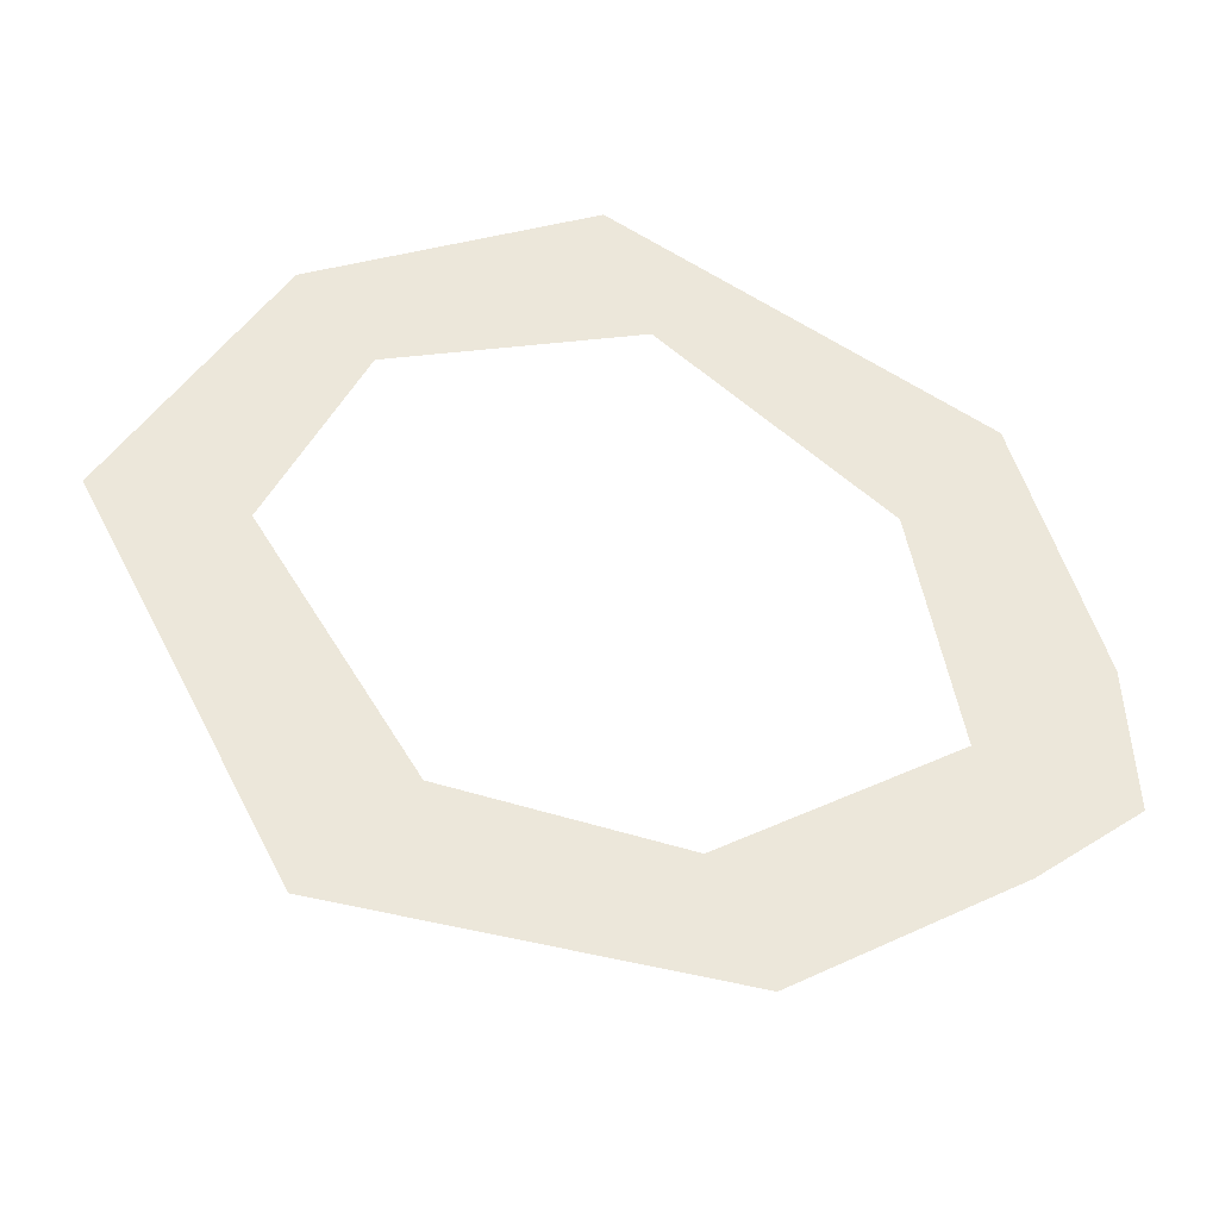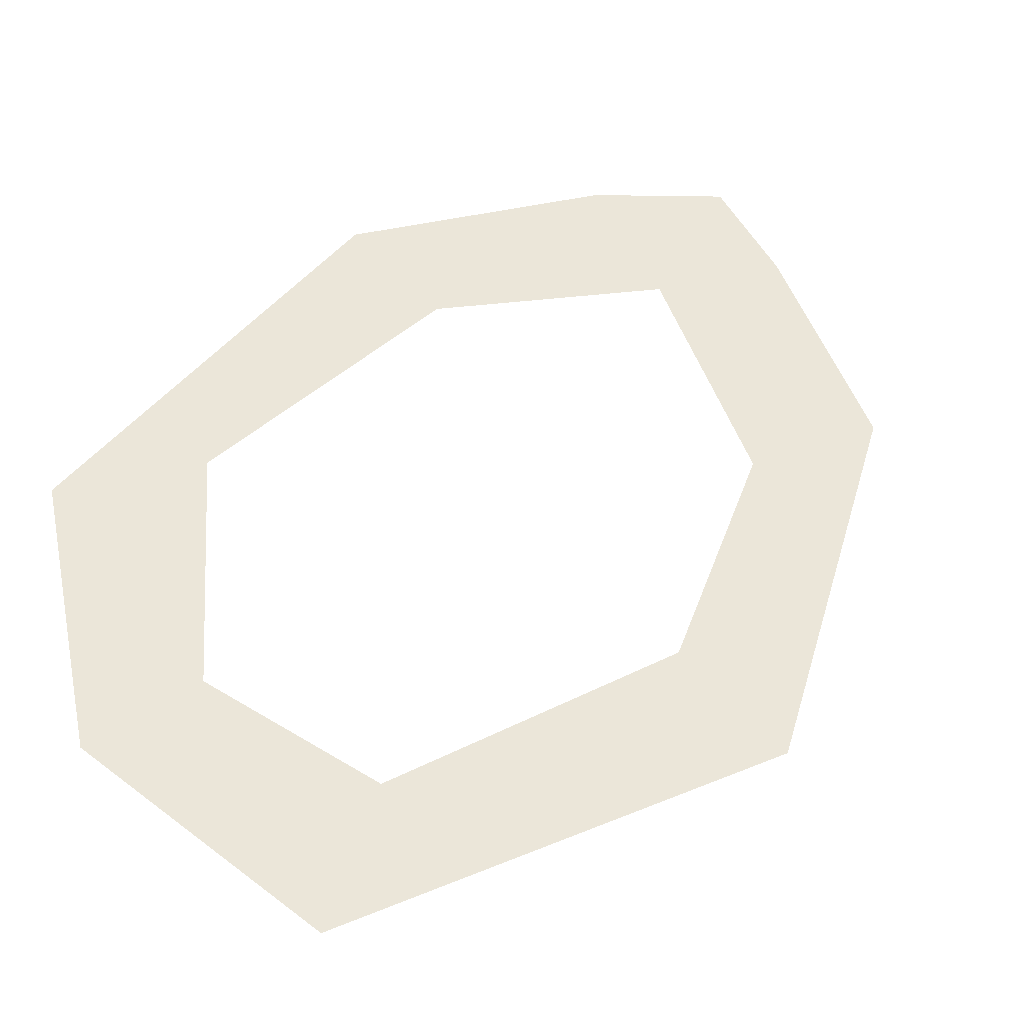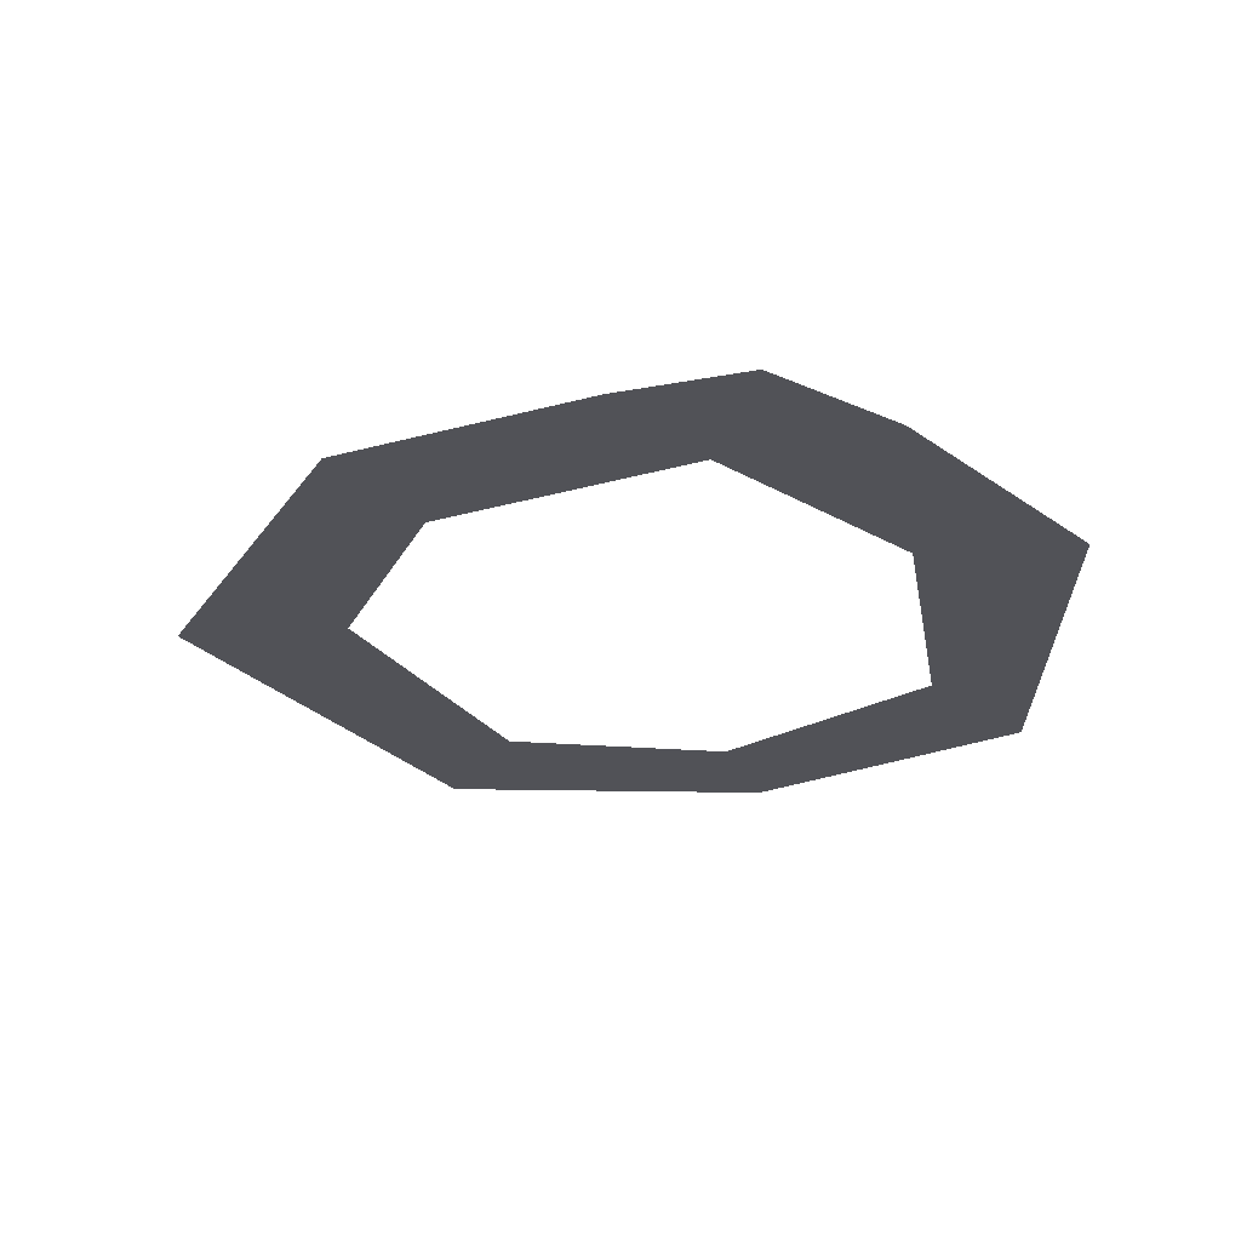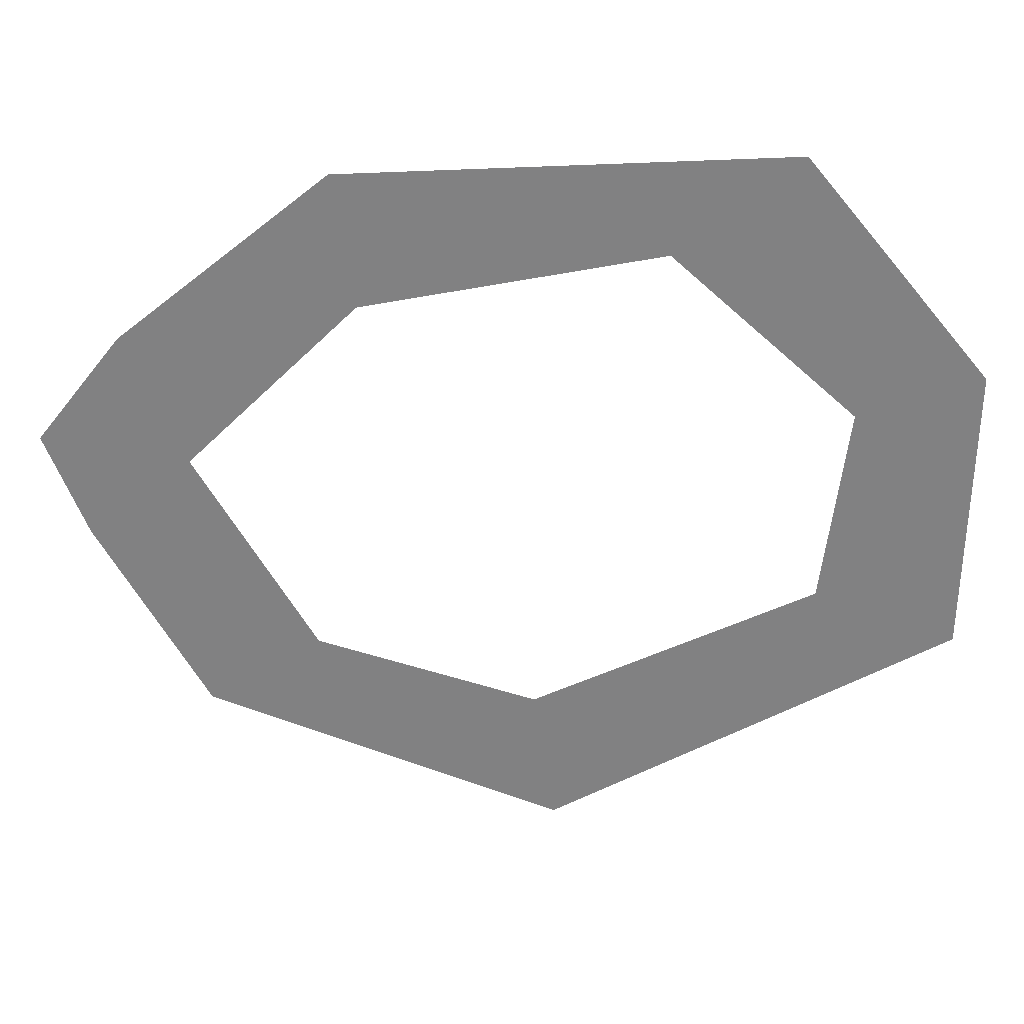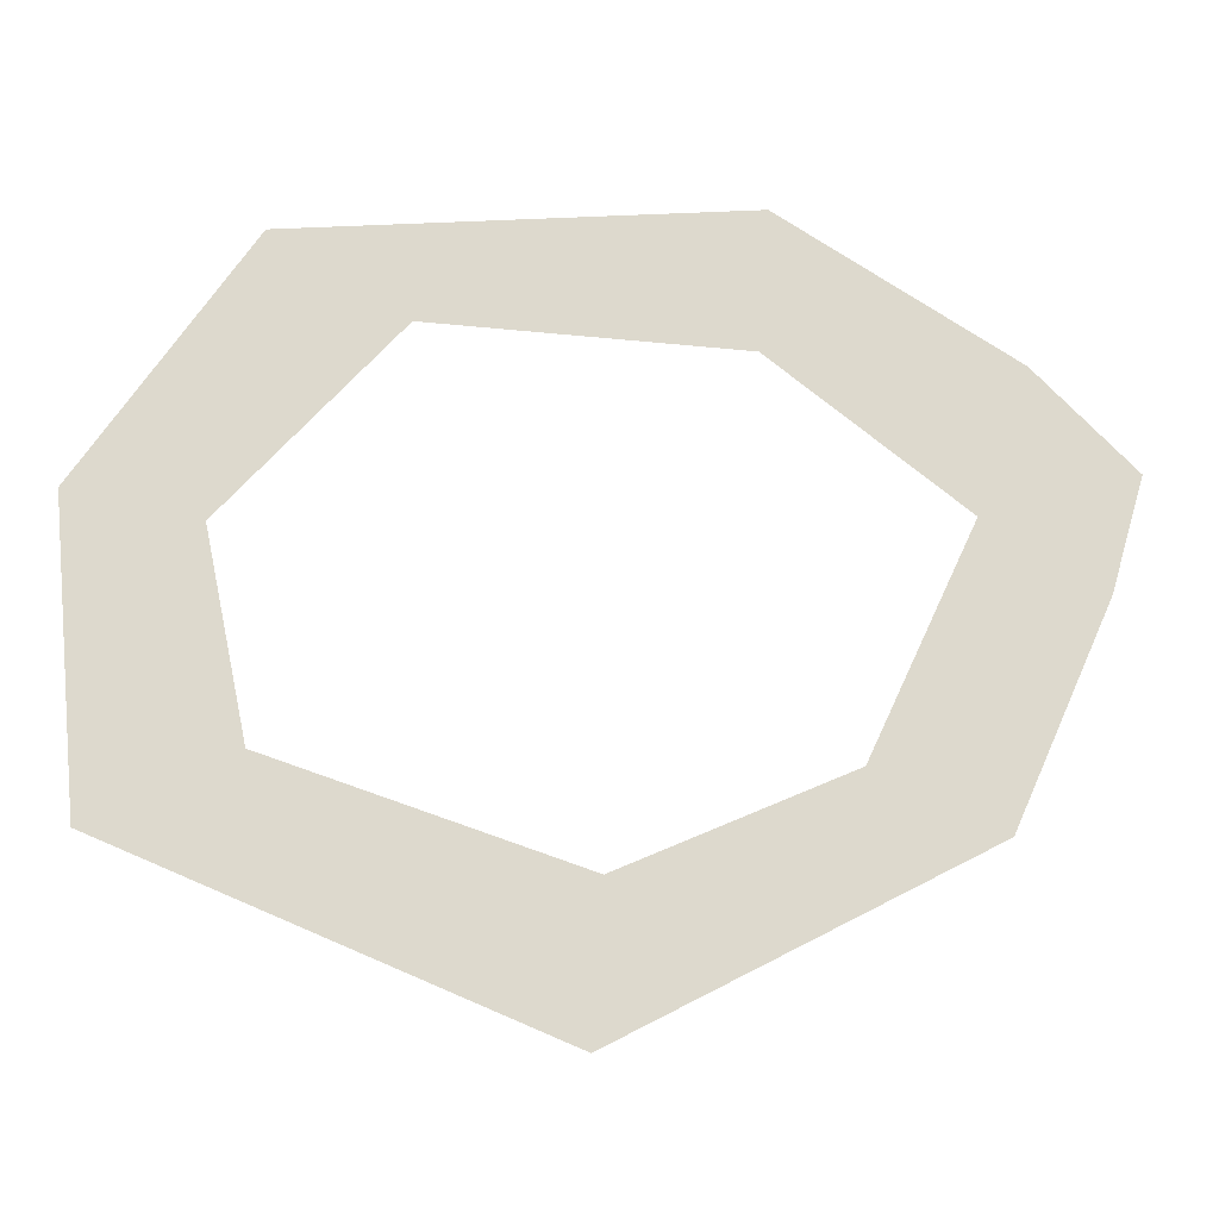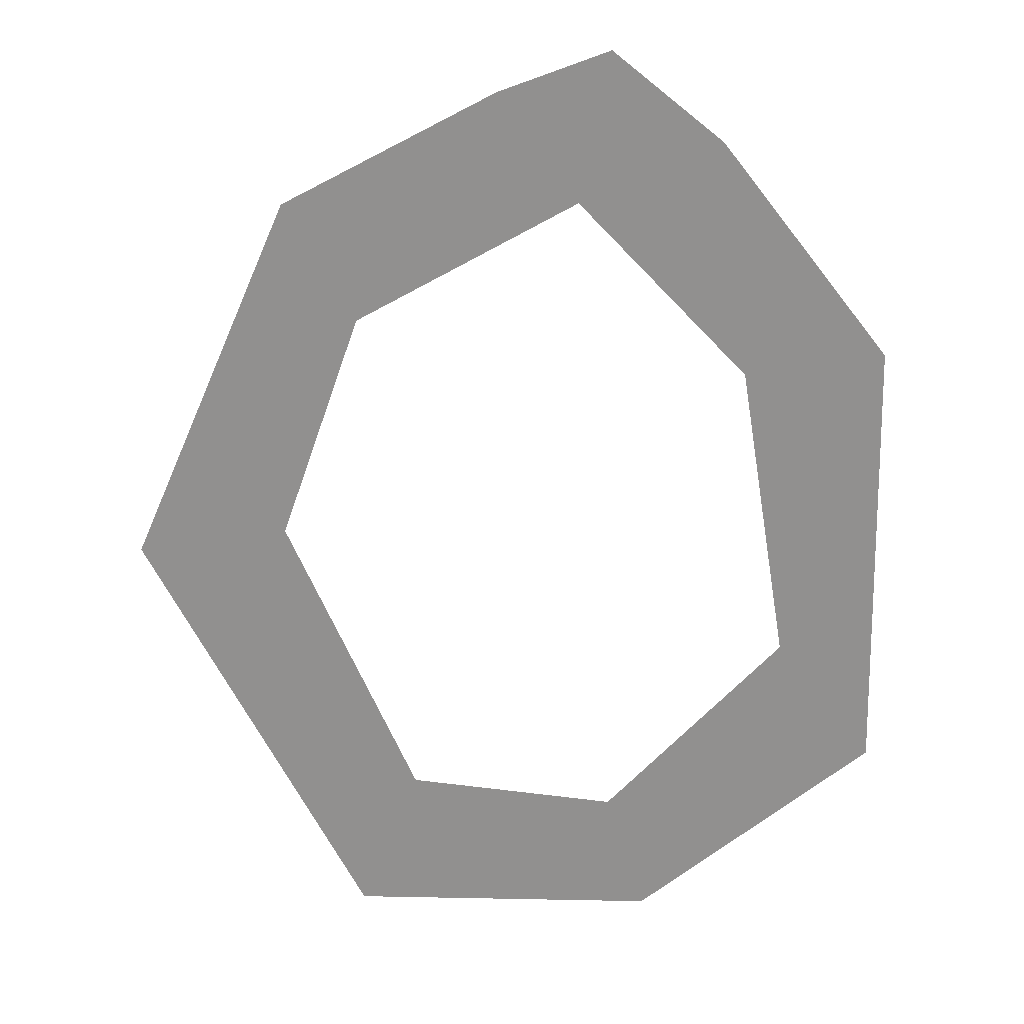
<metadata>
{"format":"obj","ext":"obj","renderer":"f3d","projection":"perspective","resolution":1024,"background":"white","views":[{"elev":53.3,"azim":-53.7,"up":"+Y"},{"elev":57.2,"azim":-139.8,"up":"+Y"},{"elev":-21.4,"azim":-0.4,"up":"+Y"},{"elev":-60.5,"azim":91.0,"up":"+Y"},{"elev":72.0,"azim":-93.7,"up":"+Y"},{"elev":24.4,"azim":-0.9,"up":"+Z"}]}
</metadata>
<code>
v 0.07031 -0.01562 0.3828
v -0.01562 -0.01562 0.3516
v 0.04688 -0.01562 0.2656
v 0.1562 -0.01562 0.3125
v 0.1797 -0.01562 0.125
v 0.2891 -0.01562 0.1406
v 0.2188 -0.01562 -0.1172
v 0.2969 -0.01562 -0.2188
v 0.07812 -0.01562 -0.2656
v 0.1094 -0.01562 -0.3672
v -0.08594 -0.01562 -0.2422
v -0.1328 -0.01562 -0.3594
v -0.1875 -0.01562 -0.007812
v -0.3047 -0.01562 -0.02344
v -0.125 -0.01562 0.1719
v -0.1797 -0.01562 0.2656
f 1 2 3
f 1 3 4
f 4 3 5
f 4 5 6
f 6 5 7
f 6 7 8
f 8 7 9
f 8 9 10
f 10 9 11
f 10 11 12
f 12 11 13
f 12 13 14
f 14 13 15
f 14 15 16
f 16 15 2
f 2 15 3

</code>
